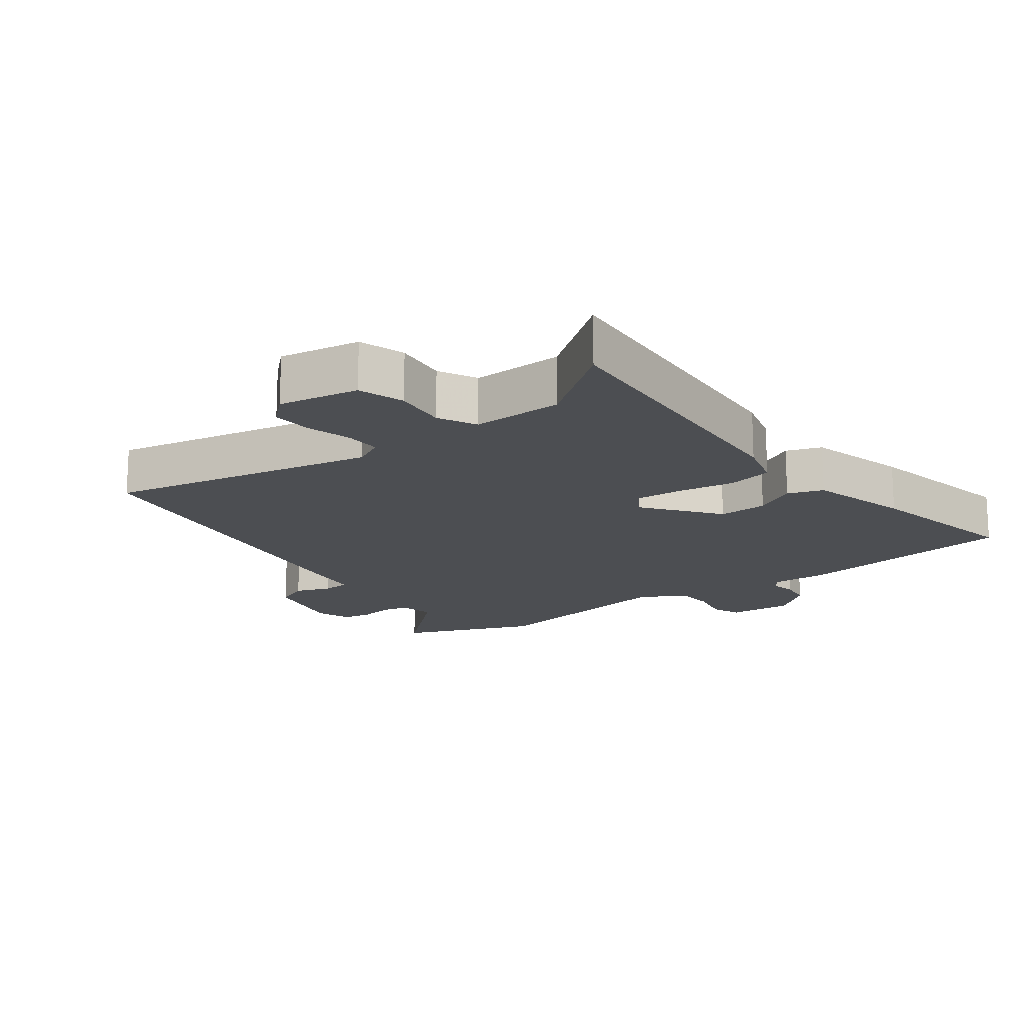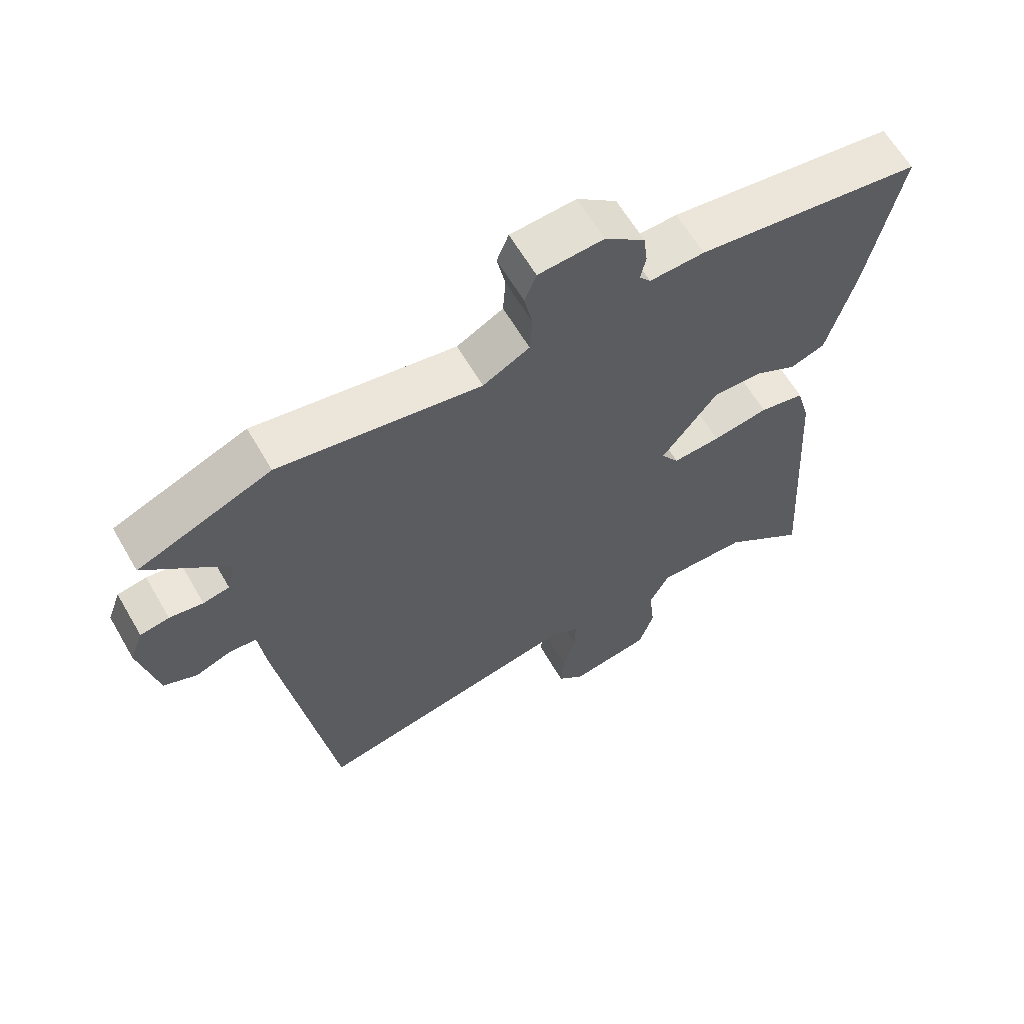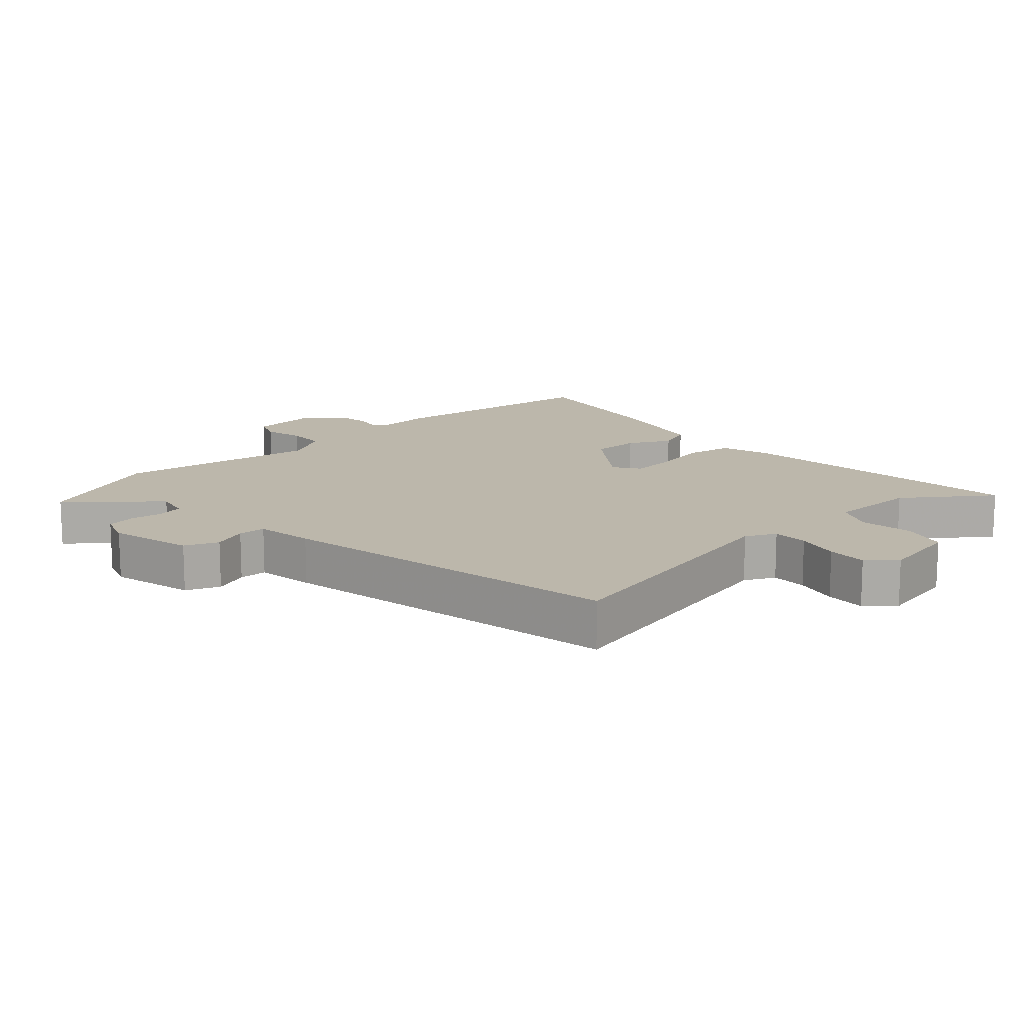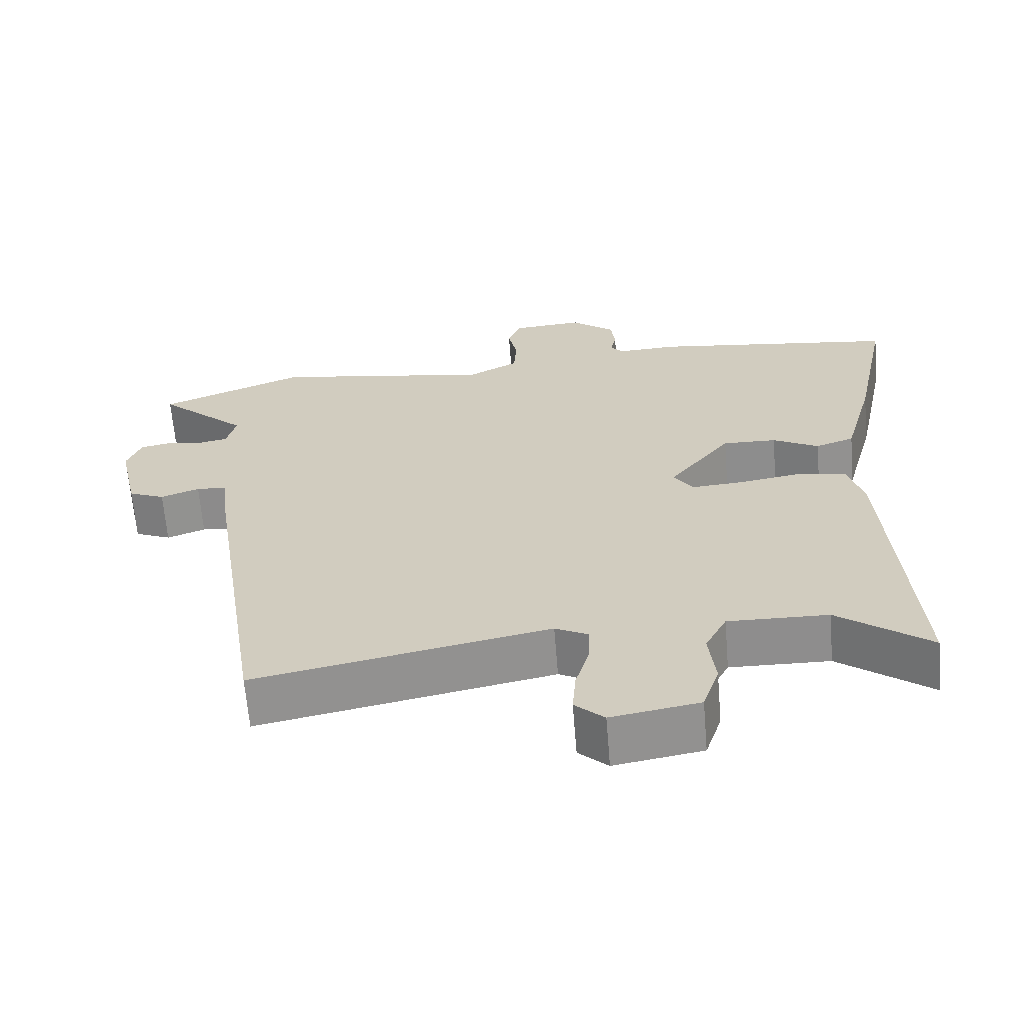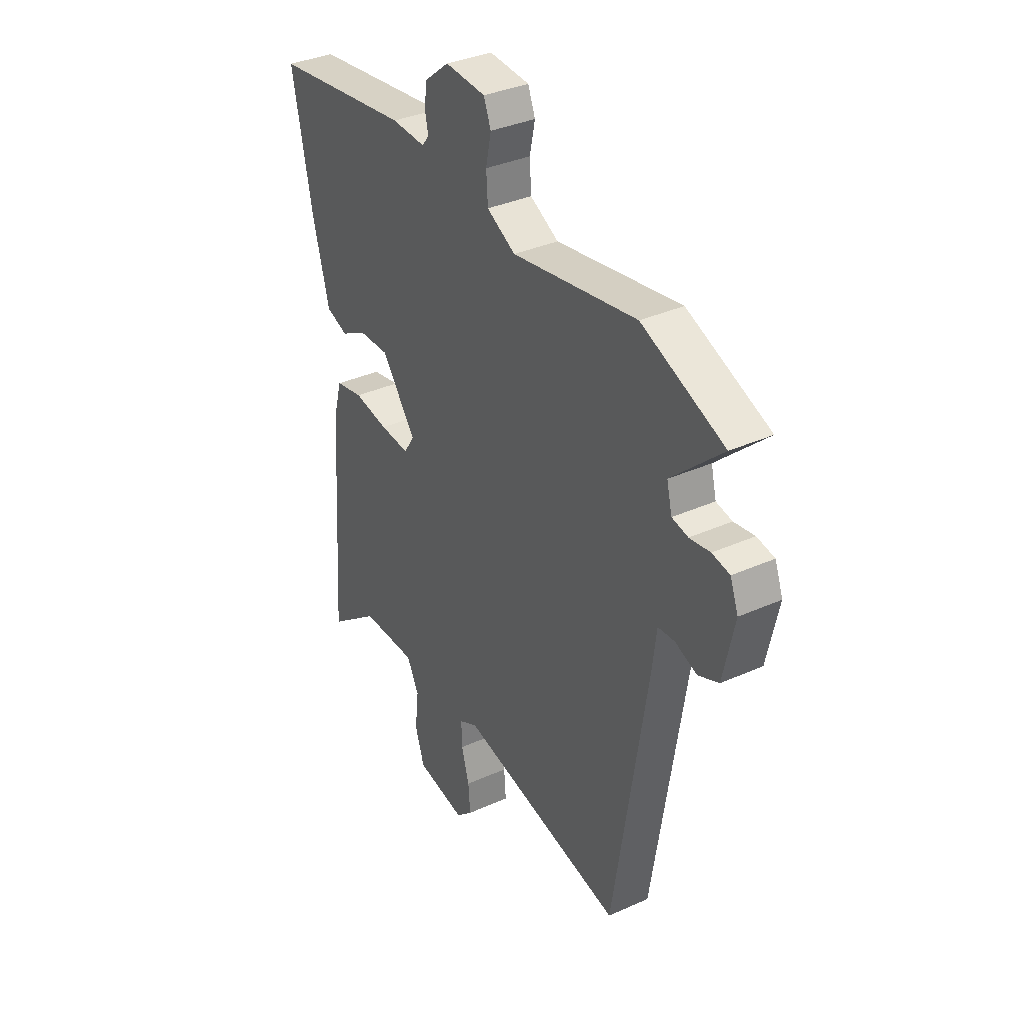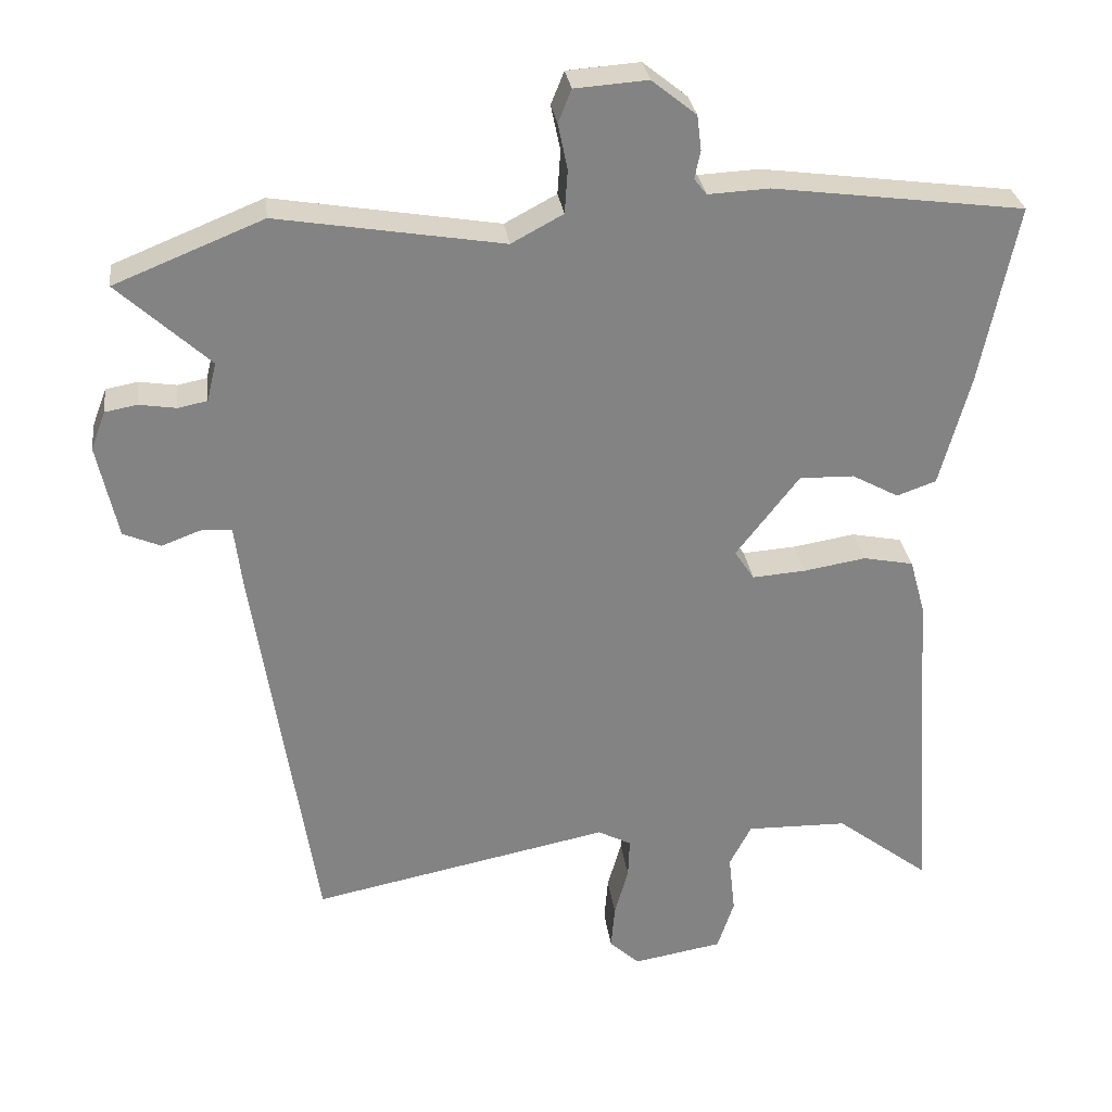
<metadata>
{"format":"obj","ext":"obj","renderer":"f3d","projection":"perspective","resolution":1024,"background":"white","views":[{"elev":-16.7,"azim":-143.4,"up":"+Y"},{"elev":62.7,"azim":149.9,"up":"+Z"},{"elev":14.4,"azim":136.2,"up":"+Y"},{"elev":-64.9,"azim":-175.3,"up":"+Z"},{"elev":35.3,"azim":59.2,"up":"+Z"},{"elev":29.4,"azim":172.5,"up":"+Z"}]}
</metadata>
<code>
v 0.399 0.07 -0.541
v -0.011 0.07 -0.459
v -0.057 0.07 -0.483
v -0.055 0.07 -0.538
v -0.036 0.07 -0.605
v -0.031 0.07 -0.667
v -0.072 0.07 -0.705
v -0.195 0.07 -0.684
v -0.218 0.07 -0.614
v -0.209 0.07 -0.532
v -0.239 0.07 -0.474
v -0.378 0.07 -0.477
v -0.506 0.07 -0.575
v -0.475 0.07 -0.113
v -0.454 0.07 -0.037
v -0.385 0.07 -0.023
v -0.299 0.07 -0.037
v -0.226 0.07 -0.042
v -0.199 0.07 -0.001
v -0.286 0.07 0.111
v -0.361 0.07 0.109
v -0.425 0.07 0.074
v -0.479 0.07 0.093
v -0.521 0.07 0.247
v -0.571 0.07 0.492
v -0.227 0.07 0.538
v -0.143 0.07 0.534
v -0.126 0.07 0.556
v -0.134 0.07 0.594
v -0.128 0.07 0.642
v -0.067 0.07 0.691
v 0.033 0.07 0.684
v 0.051 0.07 0.639
v 0.038 0.07 0.577
v 0.042 0.07 0.517
v 0.113 0.07 0.479
v 0.422 0.07 0.531
v 0.626 0.07 0.449
v 0.5 0.07 0.333
v 0.513 0.07 0.28
v 0.553 0.07 0.272
v 0.604 0.07 0.28
v 0.648 0.07 0.272
v 0.668 0.07 0.219
v 0.64 0.07 0.09
v 0.589 0.07 0.068
v 0.535 0.07 0.088
v 0.493 0.07 0.085
v 0.482 0.07 -0.005
v 0.399 0 -0.541
v -0.011 0 -0.459
v -0.057 0 -0.483
v -0.055 0 -0.538
v -0.036 0 -0.605
v -0.031 0 -0.667
v -0.072 0 -0.705
v -0.195 0 -0.684
v -0.218 0 -0.614
v -0.209 0 -0.532
v -0.239 0 -0.474
v -0.378 0 -0.477
v -0.506 0 -0.575
v -0.475 0 -0.113
v -0.454 0 -0.037
v -0.385 0 -0.023
v -0.299 0 -0.037
v -0.226 0 -0.042
v -0.199 0 -0.001
v -0.286 0 0.111
v -0.361 0 0.109
v -0.425 0 0.074
v -0.479 0 0.093
v -0.521 0 0.247
v -0.571 0 0.492
v -0.227 0 0.538
v -0.143 0 0.534
v -0.126 0 0.556
v -0.134 0 0.594
v -0.128 0 0.642
v -0.067 0 0.691
v 0.033 0 0.684
v 0.051 0 0.639
v 0.038 0 0.577
v 0.042 0 0.517
v 0.113 0 0.479
v 0.422 0 0.531
v 0.626 0 0.449
v 0.5 0 0.333
v 0.513 0 0.28
v 0.553 0 0.272
v 0.604 0 0.28
v 0.648 0 0.272
v 0.668 0 0.219
v 0.64 0 0.09
v 0.589 0 0.068
v 0.535 0 0.088
v 0.493 0 0.085
v 0.482 0 -0.005
f 48 49 1 2
f 44 45 46 47
f 44 47 48
f 41 42 43 44
f 40 41 44 48
f 39 40 48 2
f 36 37 38 39
f 31 32 33 34
f 31 34 35
f 28 29 30 31
f 28 31 35
f 27 28 35 36
f 21 22 23 24
f 20 21 24 25
f 19 20 25 26
f 14 15 16 17
f 12 13 14 17
f 11 12 17 18
f 10 11 18 19
f 8 9 10
f 7 8 10 19
f 4 5 6 7
f 3 4 7 19
f 26 27 36 39
f 19 26 39
f 2 3 19 39
f 51 50 98 97
f 96 95 94 93
f 97 96 93
f 93 92 91 90
f 97 93 90 89
f 51 97 89 88
f 88 87 86 85
f 83 82 81 80
f 84 83 80
f 80 79 78 77
f 84 80 77
f 85 84 77 76
f 73 72 71 70
f 74 73 70 69
f 75 74 69 68
f 66 65 64 63
f 66 63 62 61
f 67 66 61 60
f 68 67 60 59
f 59 58 57
f 68 59 57 56
f 56 55 54 53
f 68 56 53 52
f 88 85 76 75
f 88 75 68
f 88 68 52 51
f 1 50 51 2
f 2 51 52 3
f 3 52 53 4
f 4 53 54 5
f 5 54 55 6
f 6 55 56 7
f 7 56 57 8
f 8 57 58 9
f 9 58 59 10
f 10 59 60 11
f 11 60 61 12
f 12 61 62 13
f 13 62 63 14
f 14 63 64 15
f 15 64 65 16
f 16 65 66 17
f 17 66 67 18
f 18 67 68 19
f 19 68 69 20
f 20 69 70 21
f 21 70 71 22
f 22 71 72 23
f 23 72 73 24
f 24 73 74 25
f 25 74 75 26
f 26 75 76 27
f 27 76 77 28
f 28 77 78 29
f 29 78 79 30
f 30 79 80 31
f 31 80 81 32
f 32 81 82 33
f 33 82 83 34
f 34 83 84 35
f 35 84 85 36
f 36 85 86 37
f 37 86 87 38
f 38 87 88 39
f 39 88 89 40
f 40 89 90 41
f 41 90 91 42
f 42 91 92 43
f 43 92 93 44
f 44 93 94 45
f 45 94 95 46
f 46 95 96 47
f 47 96 97 48
f 48 97 98 49
f 49 98 50 1

</code>
